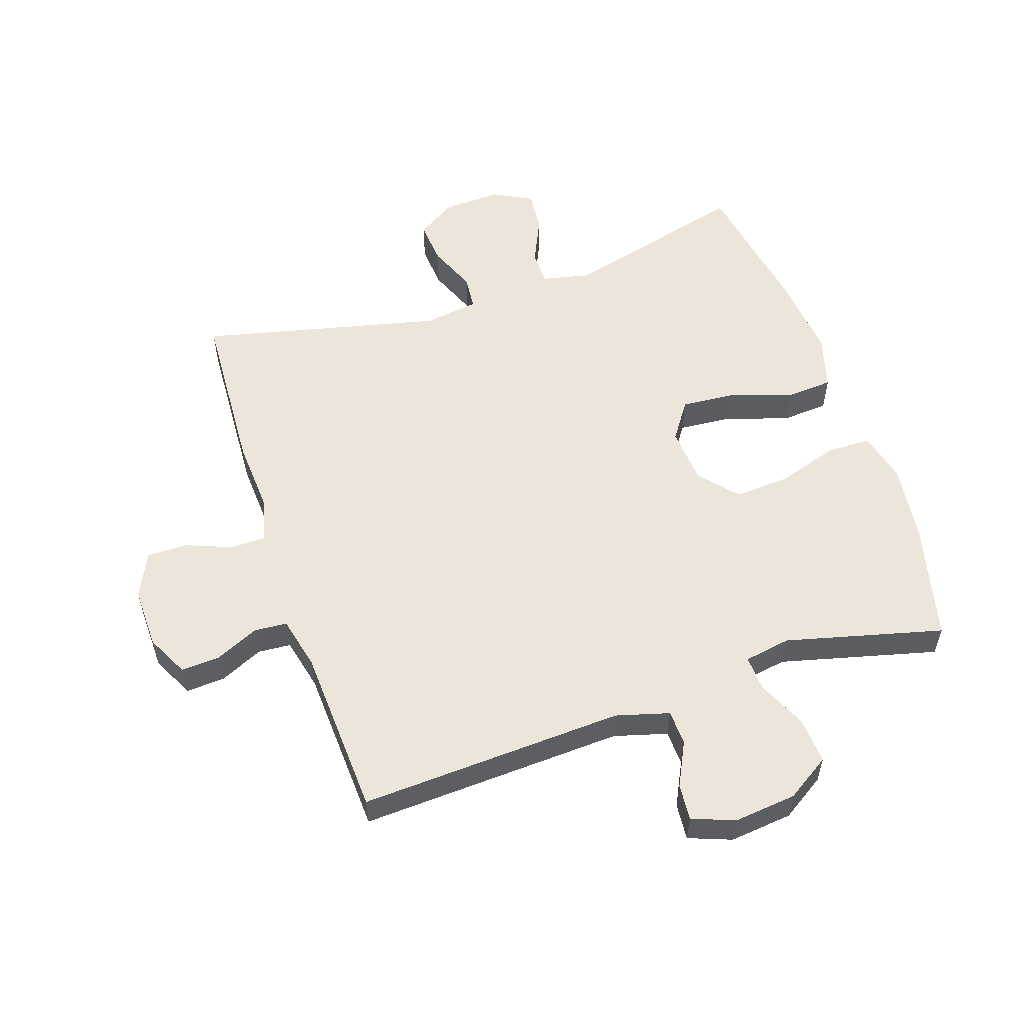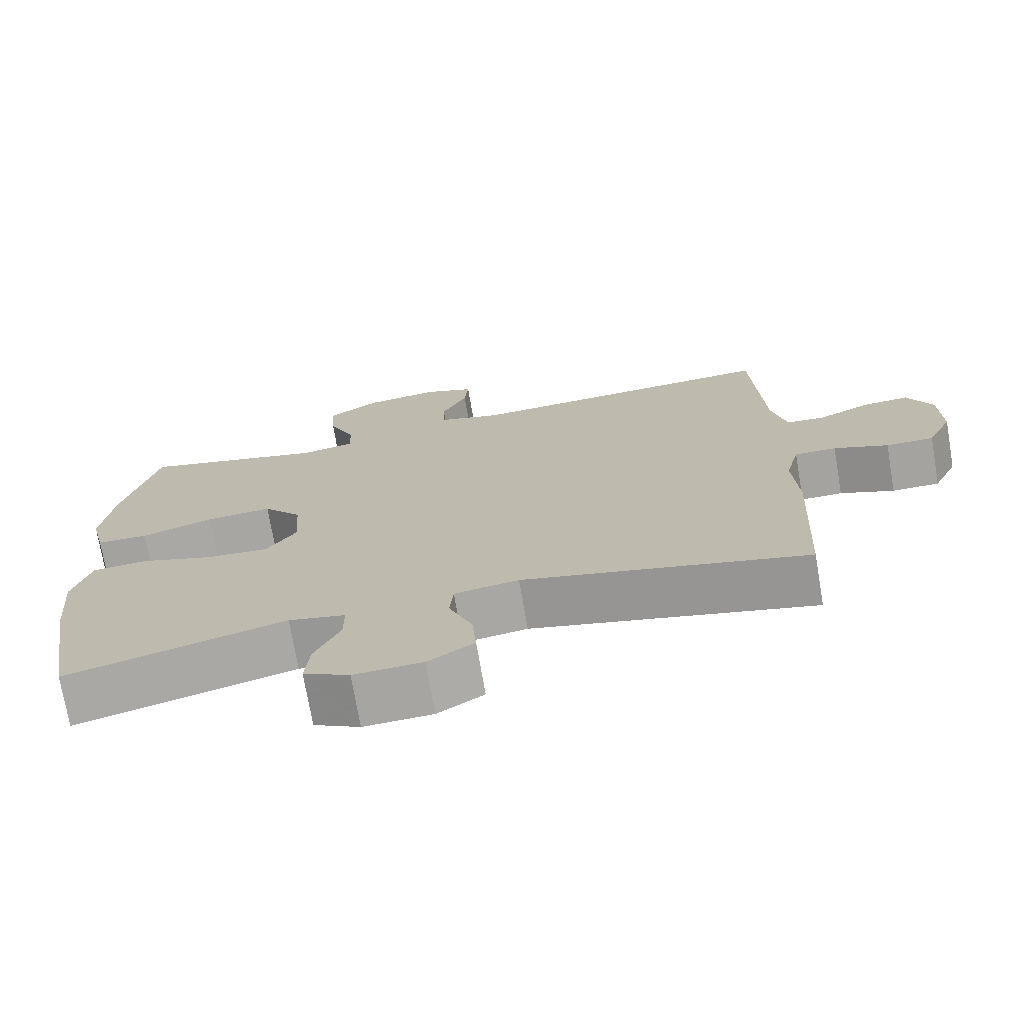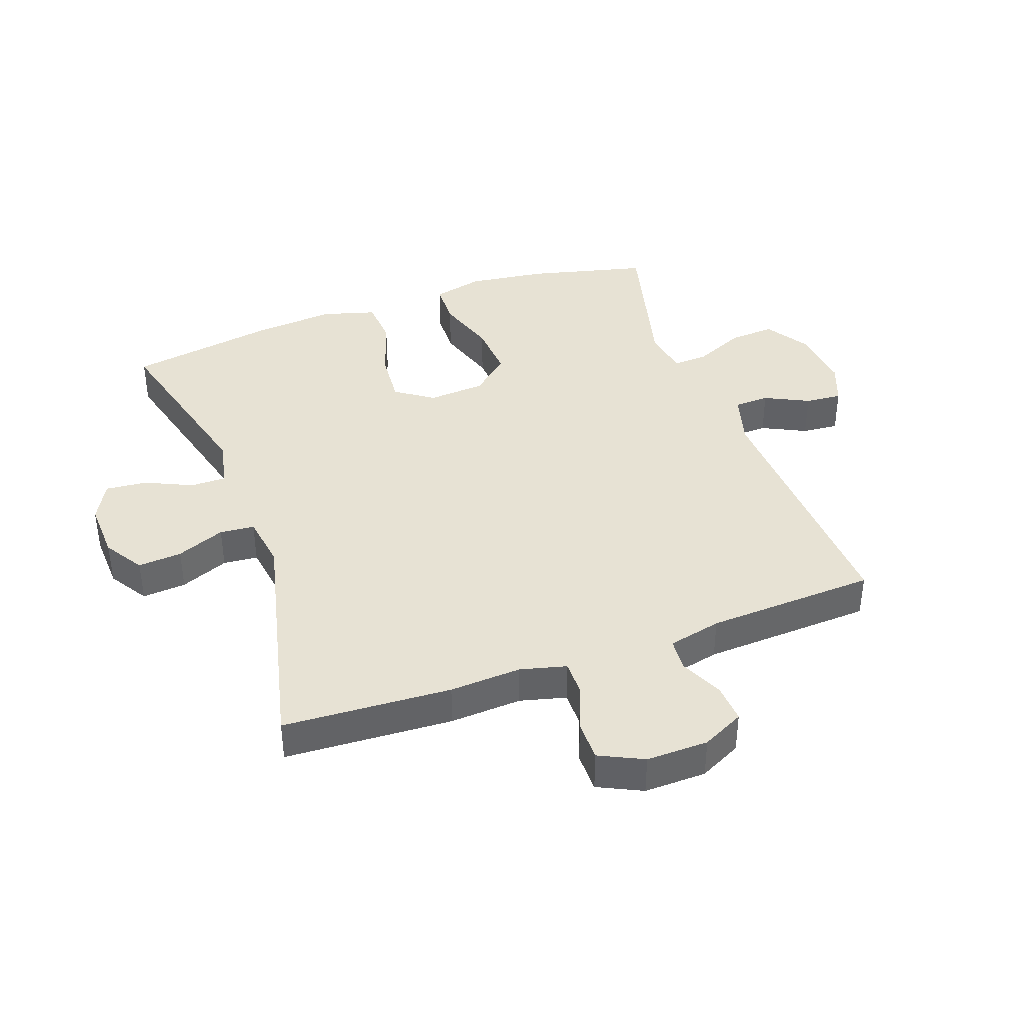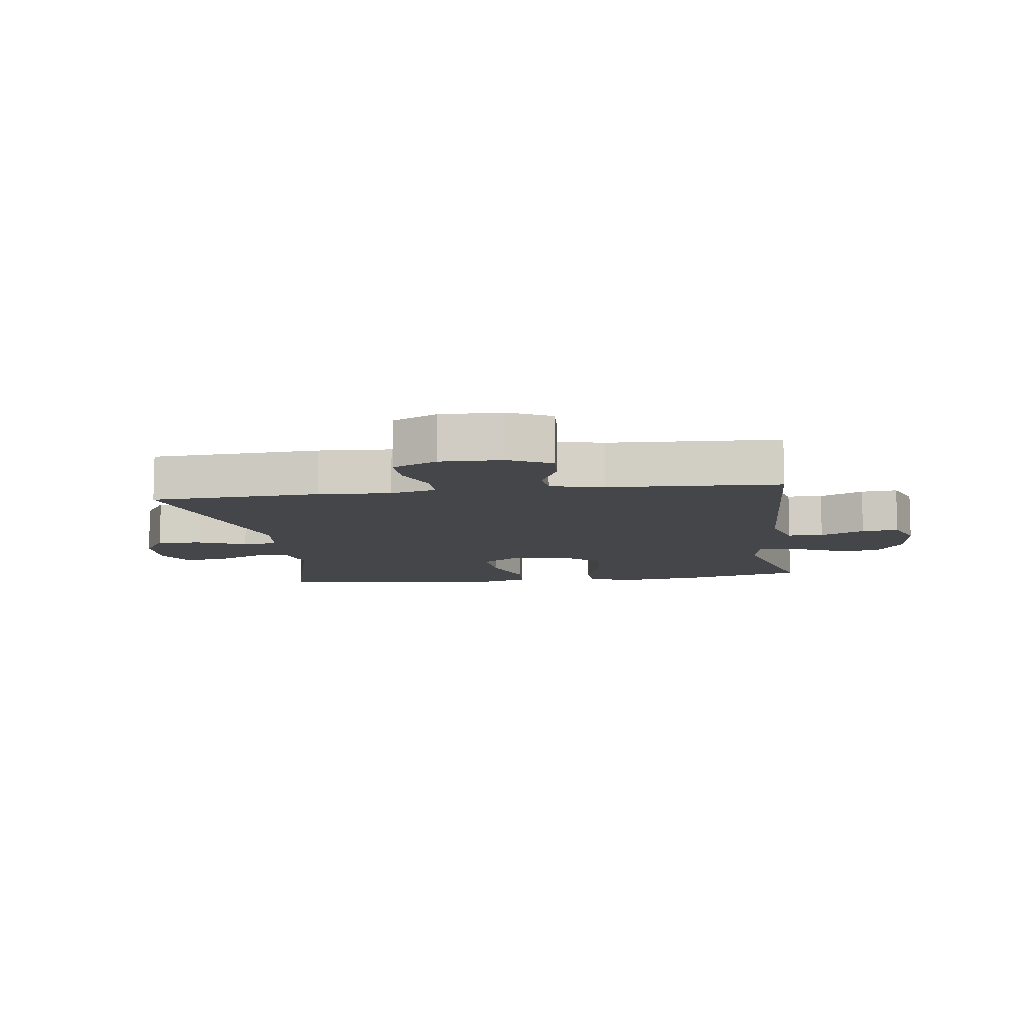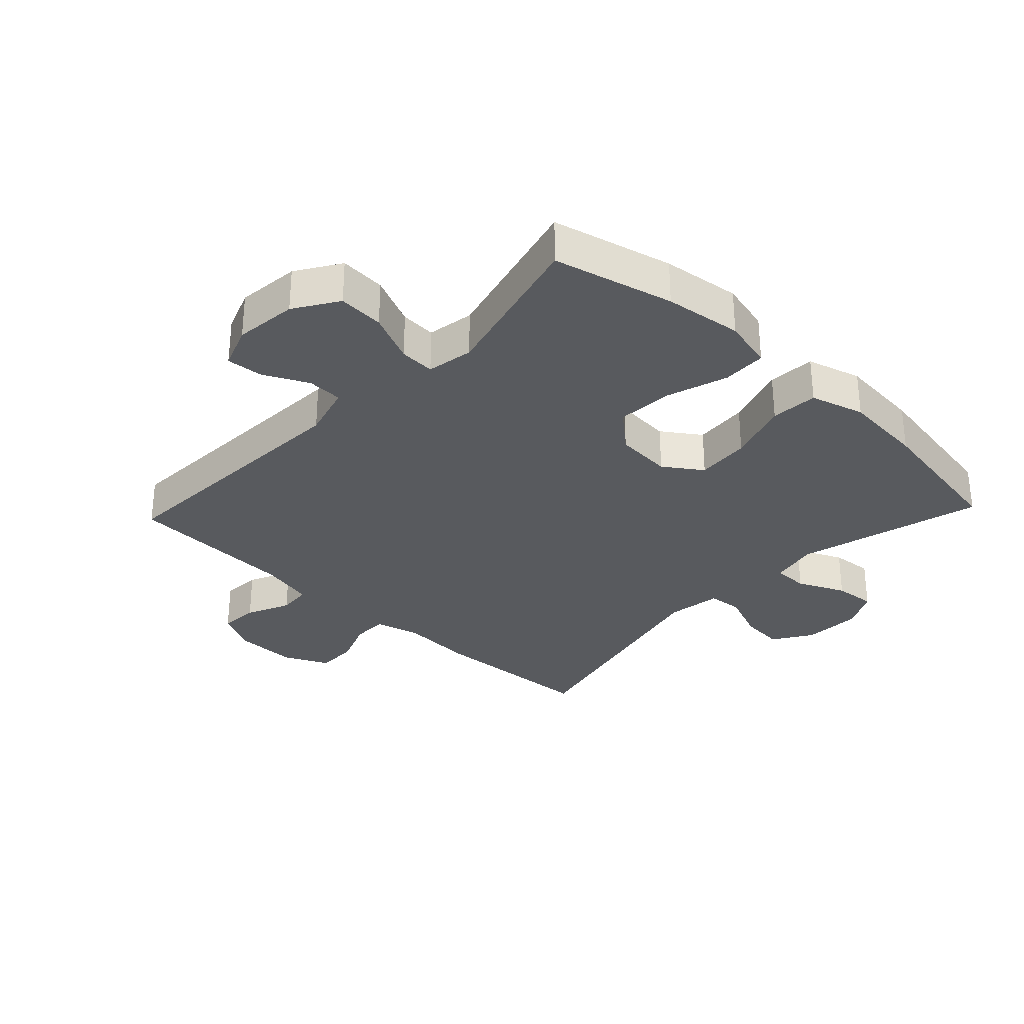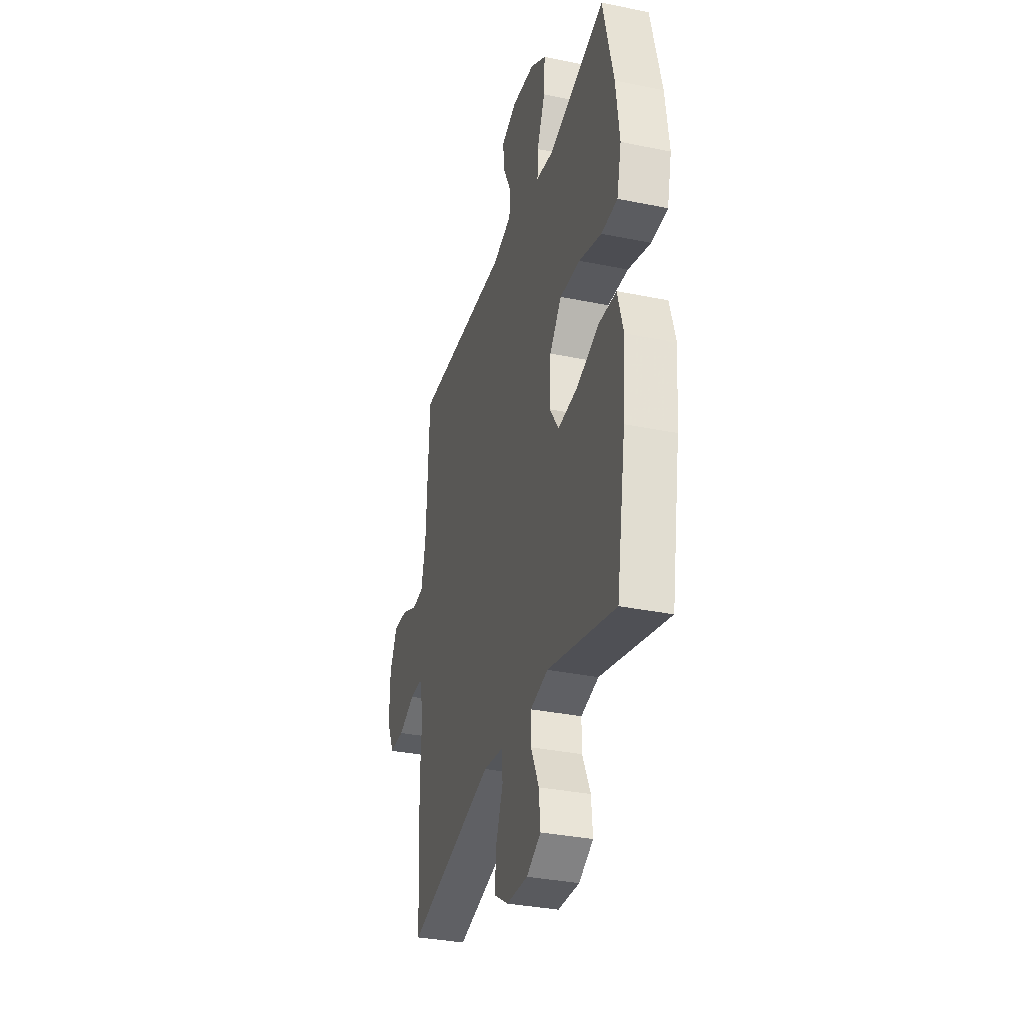
<metadata>
{"format":"obj","ext":"obj","renderer":"f3d","projection":"perspective","resolution":1024,"background":"white","views":[{"elev":55.6,"azim":-18.5,"up":"+Y"},{"elev":-73.0,"azim":-170.3,"up":"+Z"},{"elev":39.8,"azim":-109.7,"up":"+Y"},{"elev":-9.5,"azim":-82.1,"up":"+Y"},{"elev":-30.9,"azim":46.7,"up":"+Y"},{"elev":-33.6,"azim":74.4,"up":"+Z"}]}
</metadata>
<code>
v 0.5 0.07 -0.5
v 0.2 0.07 -0.421
v 0.122 0.07 -0.438
v 0.122 0.07 -0.495
v 0.157 0.07 -0.571
v 0.163 0.07 -0.638
v 0.1 0.07 -0.671
v 0.006 0.07 -0.667
v -0.057 0.07 -0.627
v -0.051 0.07 -0.556
v -0.019 0.07 -0.478
v -0.024 0.07 -0.422
v -0.112 0.07 -0.409
v -0.5 0.07 -0.5
v -0.514 0.07 -0.228
v -0.507 0.07 -0.112
v -0.526 0.07 -0.038
v -0.583 0.07 -0.038
v -0.657 0.07 -0.067
v -0.722 0.07 -0.067
v -0.756 0.07 0.004
v -0.754 0.07 0.104
v -0.72 0.07 0.172
v -0.657 0.07 0.168
v -0.587 0.07 0.136
v -0.534 0.07 0.14
v -0.514 0.07 0.226
v -0.5 0.07 0.5
v -0.072 0.07 0.479
v 0.014 0.07 0.503
v 0.016 0.07 0.56
v -0.019 0.07 0.631
v -0.024 0.07 0.69
v 0.045 0.07 0.716
v 0.146 0.07 0.705
v 0.216 0.07 0.66
v 0.211 0.07 0.586
v 0.175 0.07 0.506
v 0.172 0.07 0.449
v 0.247 0.07 0.436
v 0.5 0.07 0.5
v 0.547 0.07 0.307
v 0.563 0.07 0.182
v 0.543 0.07 0.1
v 0.472 0.07 0.098
v 0.373 0.07 0.13
v 0.283 0.07 0.136
v 0.23 0.07 0.075
v 0.223 0.07 -0.017
v 0.265 0.07 -0.078
v 0.352 0.07 -0.071
v 0.452 0.07 -0.038
v 0.528 0.07 -0.043
v 0.553 0.07 -0.13
v 0.541 0.07 -0.262
v 0.5 0 -0.5
v 0.2 0 -0.421
v 0.122 0 -0.438
v 0.122 0 -0.495
v 0.157 0 -0.571
v 0.163 0 -0.638
v 0.1 0 -0.671
v 0.006 0 -0.667
v -0.057 0 -0.627
v -0.051 0 -0.556
v -0.019 0 -0.478
v -0.024 0 -0.422
v -0.112 0 -0.409
v -0.5 0 -0.5
v -0.514 0 -0.228
v -0.507 0 -0.112
v -0.526 0 -0.038
v -0.583 0 -0.038
v -0.657 0 -0.067
v -0.722 0 -0.067
v -0.756 0 0.004
v -0.754 0 0.104
v -0.72 0 0.172
v -0.657 0 0.168
v -0.587 0 0.136
v -0.534 0 0.14
v -0.514 0 0.226
v -0.5 0 0.5
v -0.072 0 0.479
v 0.014 0 0.503
v 0.016 0 0.56
v -0.019 0 0.631
v -0.024 0 0.69
v 0.045 0 0.716
v 0.146 0 0.705
v 0.216 0 0.66
v 0.211 0 0.586
v 0.175 0 0.506
v 0.172 0 0.449
v 0.247 0 0.436
v 0.5 0 0.5
v 0.547 0 0.307
v 0.563 0 0.182
v 0.543 0 0.1
v 0.472 0 0.098
v 0.373 0 0.13
v 0.283 0 0.136
v 0.23 0 0.075
v 0.223 0 -0.017
v 0.265 0 -0.078
v 0.352 0 -0.071
v 0.452 0 -0.038
v 0.528 0 -0.043
v 0.553 0 -0.13
v 0.541 0 -0.262
f 54 55 1 2
f 51 52 53 54
f 50 51 54 2
f 49 50 2 3
f 48 49 3
f 43 44 45 46
f 43 46 47
f 40 41 42 43
f 39 40 43 47
f 35 36 37 38
f 35 38 39
f 34 35 39
f 31 32 33 34
f 30 31 34 39
f 29 30 39 47
f 27 28 29 47
f 22 23 24 25
f 22 25 26
f 21 22 26
f 18 19 20 21
f 17 18 21 26
f 16 17 26 27
f 13 14 15 16
f 12 13 16 27
f 8 9 10 11
f 8 11 12
f 7 8 12
f 4 5 6 7
f 3 4 7 12
f 48 3 12 27
f 27 47 48
f 57 56 110 109
f 109 108 107 106
f 57 109 106 105
f 58 57 105 104
f 58 104 103
f 101 100 99 98
f 102 101 98
f 98 97 96 95
f 102 98 95 94
f 93 92 91 90
f 94 93 90
f 94 90 89
f 89 88 87 86
f 94 89 86 85
f 102 94 85 84
f 102 84 83 82
f 80 79 78 77
f 81 80 77
f 81 77 76
f 76 75 74 73
f 81 76 73 72
f 82 81 72 71
f 71 70 69 68
f 82 71 68 67
f 66 65 64 63
f 67 66 63
f 67 63 62
f 62 61 60 59
f 67 62 59 58
f 82 67 58 103
f 103 102 82
f 1 56 57 2
f 2 57 58 3
f 3 58 59 4
f 4 59 60 5
f 5 60 61 6
f 6 61 62 7
f 7 62 63 8
f 8 63 64 9
f 9 64 65 10
f 10 65 66 11
f 11 66 67 12
f 12 67 68 13
f 13 68 69 14
f 14 69 70 15
f 15 70 71 16
f 16 71 72 17
f 17 72 73 18
f 18 73 74 19
f 19 74 75 20
f 20 75 76 21
f 21 76 77 22
f 22 77 78 23
f 23 78 79 24
f 24 79 80 25
f 25 80 81 26
f 26 81 82 27
f 27 82 83 28
f 28 83 84 29
f 29 84 85 30
f 30 85 86 31
f 31 86 87 32
f 32 87 88 33
f 33 88 89 34
f 34 89 90 35
f 35 90 91 36
f 36 91 92 37
f 37 92 93 38
f 38 93 94 39
f 39 94 95 40
f 40 95 96 41
f 41 96 97 42
f 42 97 98 43
f 43 98 99 44
f 44 99 100 45
f 45 100 101 46
f 46 101 102 47
f 47 102 103 48
f 48 103 104 49
f 49 104 105 50
f 50 105 106 51
f 51 106 107 52
f 52 107 108 53
f 53 108 109 54
f 54 109 110 55
f 55 110 56 1

</code>
